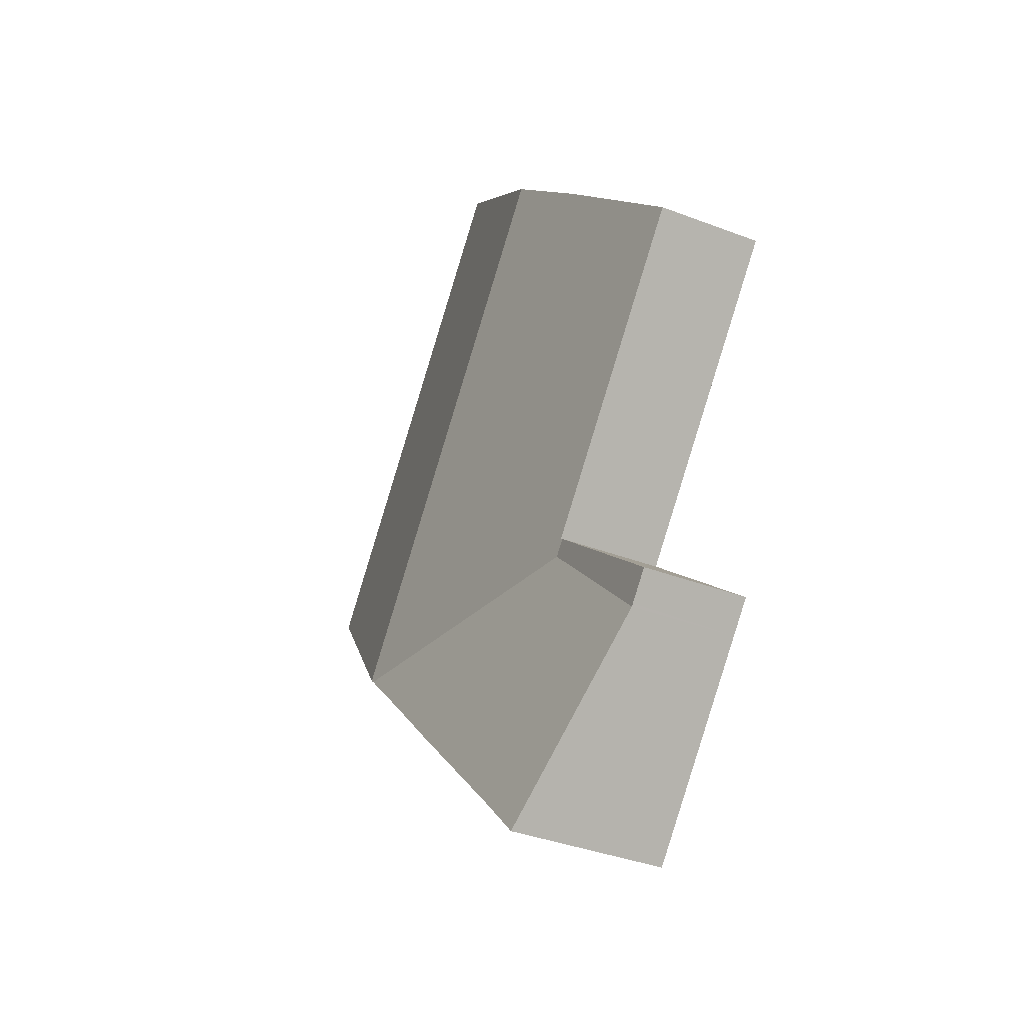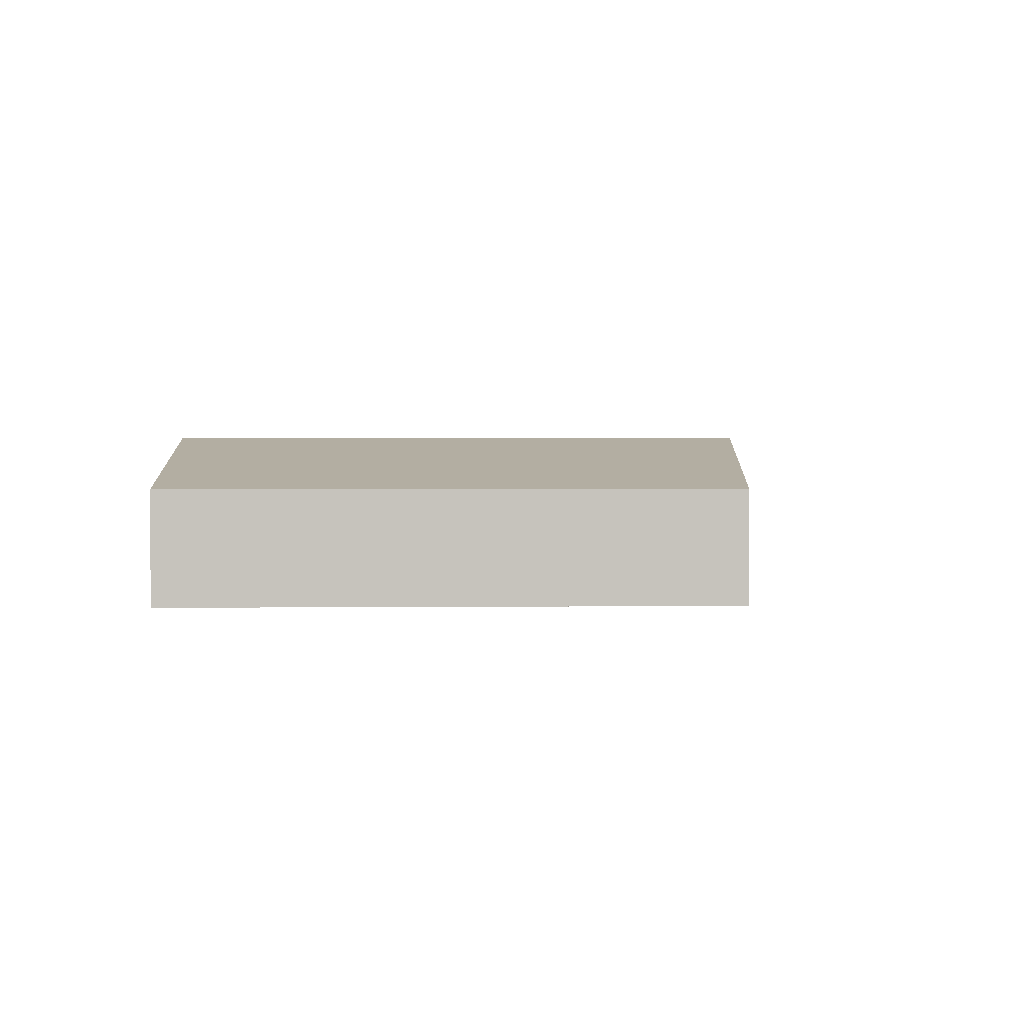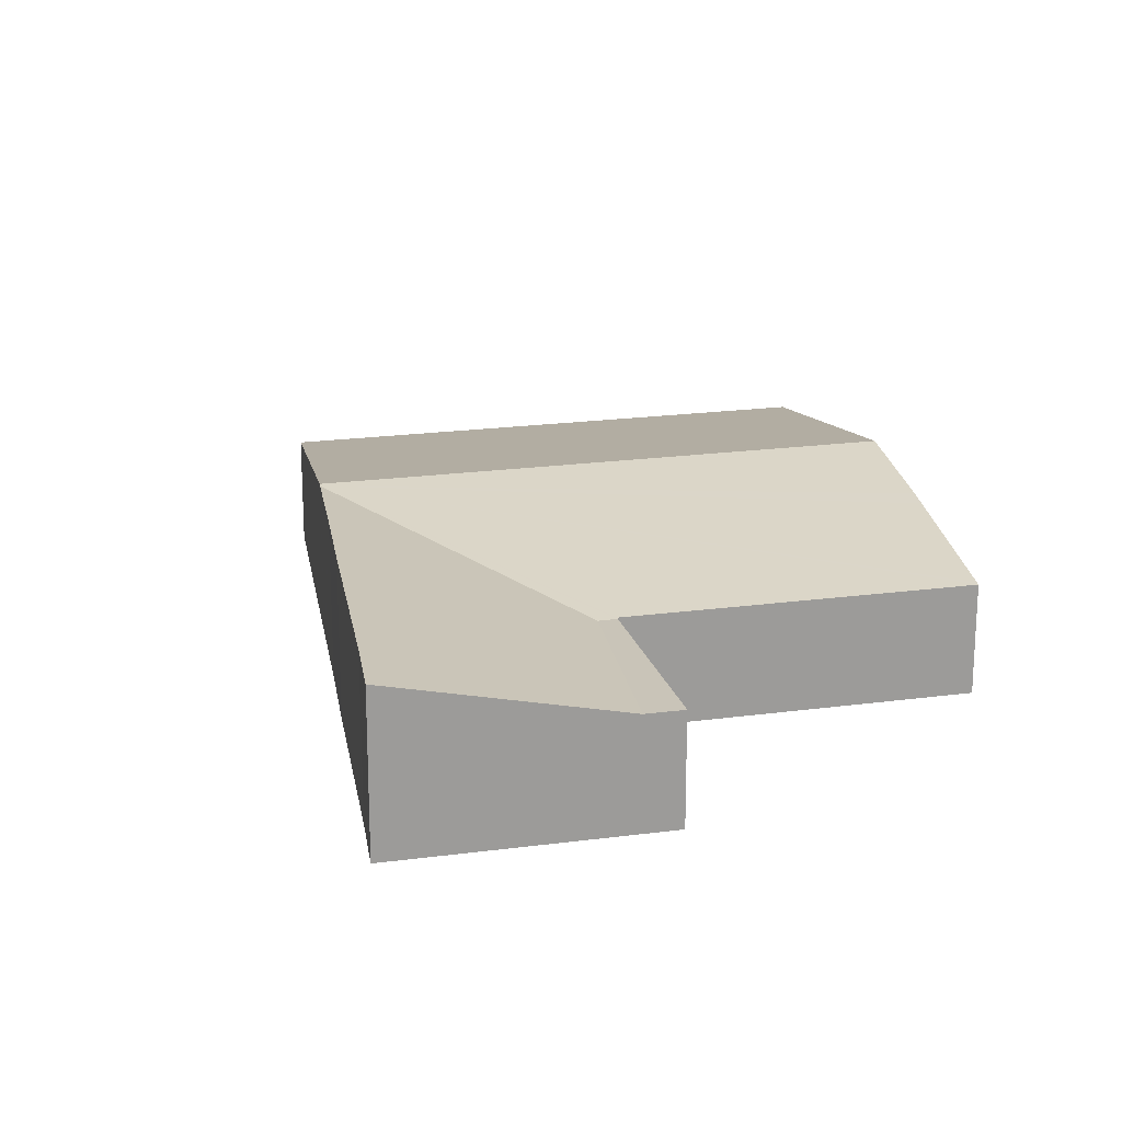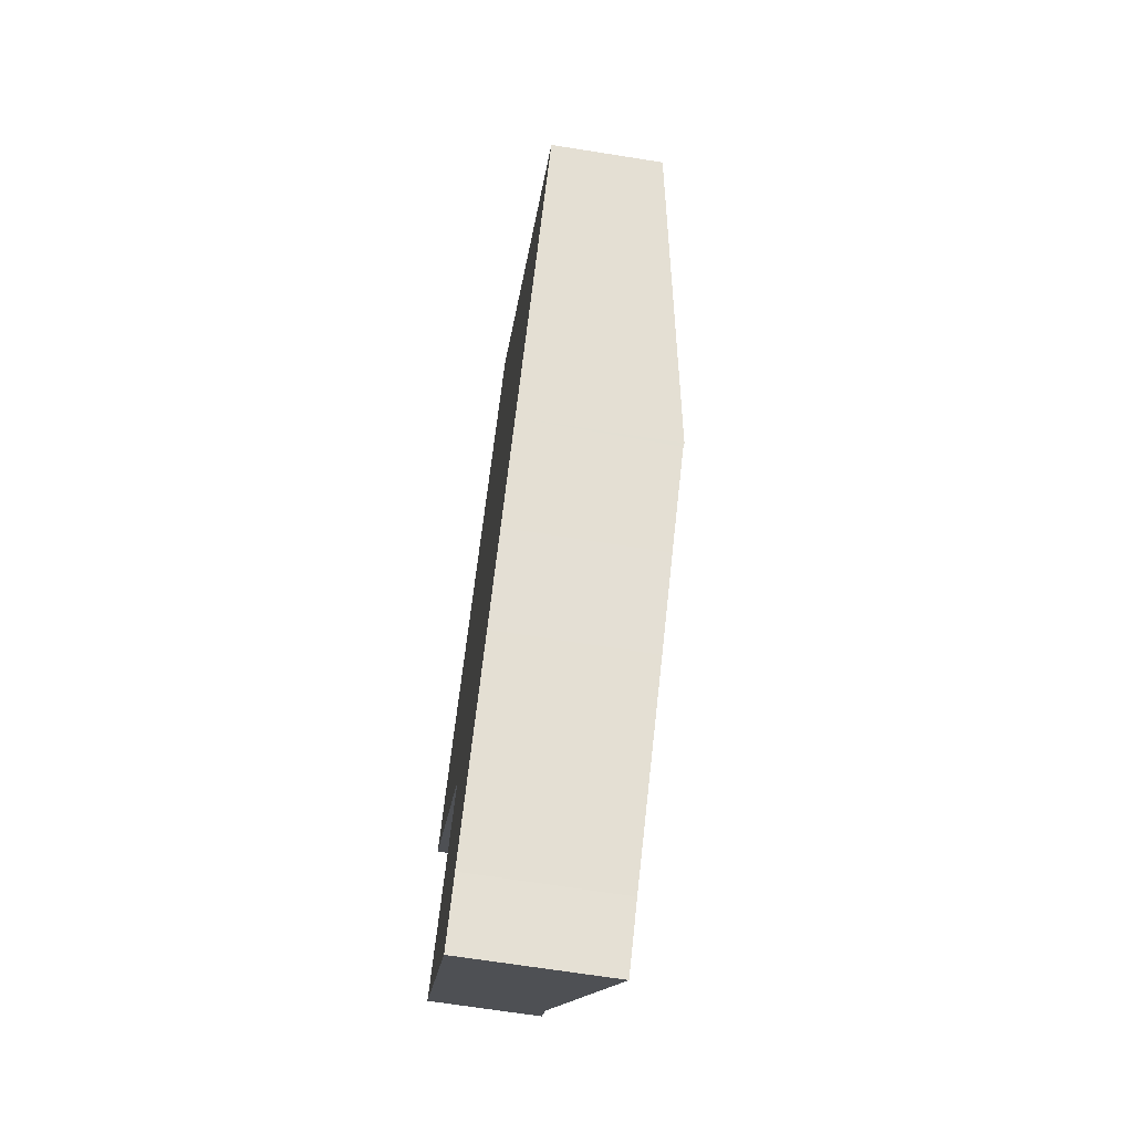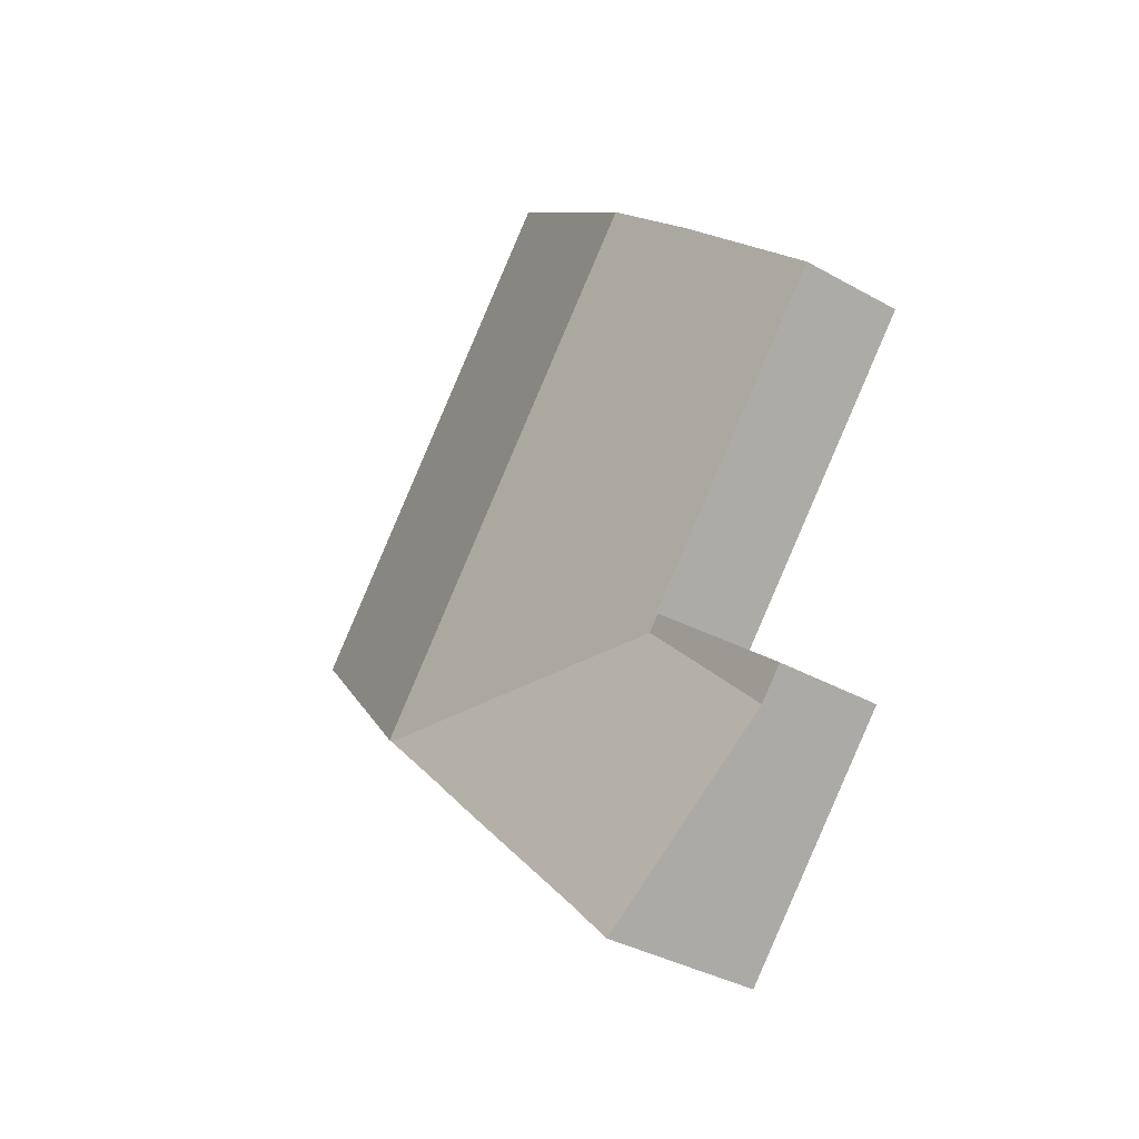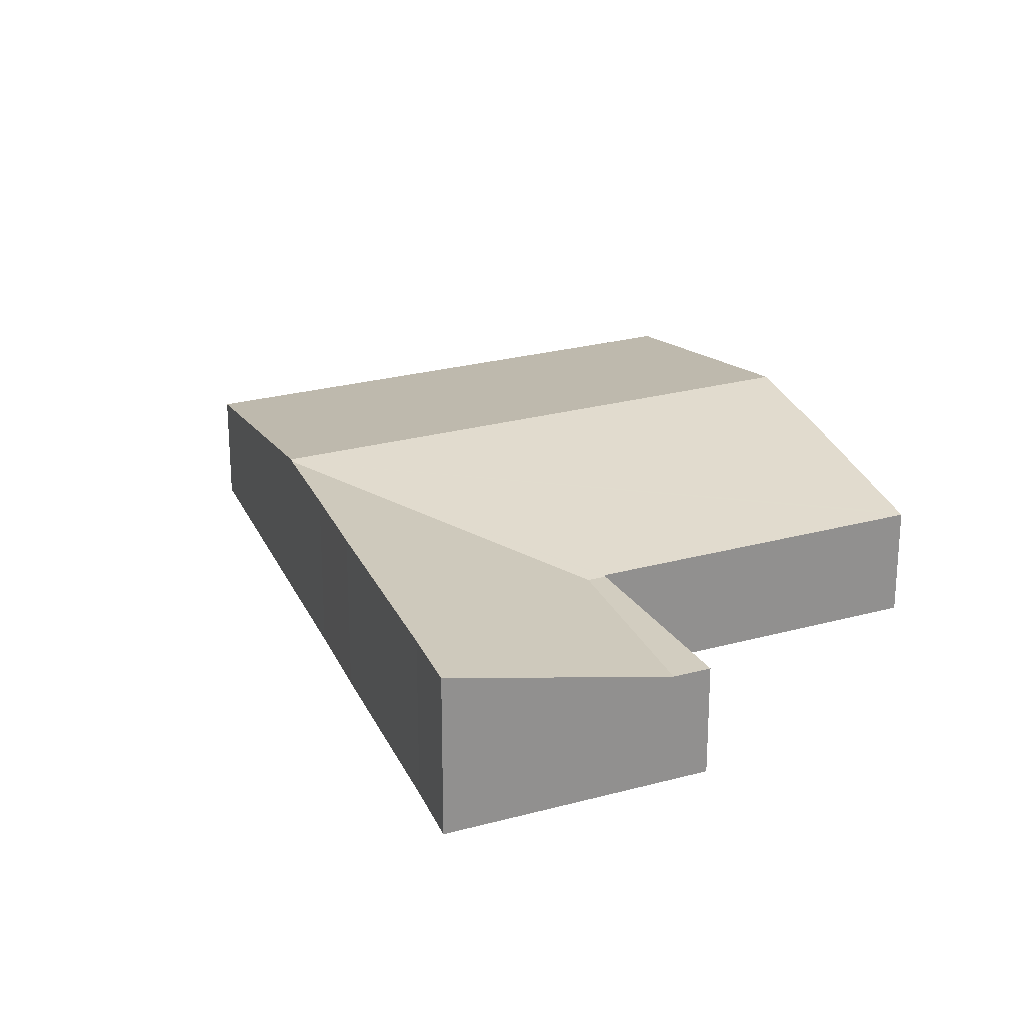
<metadata>
{"format":"obj","ext":"obj","renderer":"f3d","projection":"perspective","resolution":1024,"background":"white","views":[{"elev":-37.1,"azim":-116.3,"up":"+Z"},{"elev":1.4,"azim":46.0,"up":"+Y"},{"elev":20.1,"azim":-145.3,"up":"+Y"},{"elev":-66.9,"azim":80.9,"up":"+Z"},{"elev":-35.6,"azim":-126.7,"up":"+Z"},{"elev":24.5,"azim":-155.8,"up":"+Y"}]}
</metadata>
<code>
v  18.55 6.564 -2.578
v  33.3 4.527 -0.852
v  24.75 6.564 -9.669
v  33.2 4.527 -0.74
v  27.08 4.527 6.261
v  9.027 6.564 8.314
v  17.98 4.571 16.27
v  18.18 4.527 16.45
v  21.53 6.534 -12.98
v  9.947 4.51 -11.49
v  24.63 6.536 -9.79
v  18.67 6.539 -15.98
v  16.15 6.537 -18.58
v  3.87 4.51 -17.79
v  12.23 6.534 -22.63
v  10.15 6.543 -24.84
v  3.779 4.51 -17.68
v  2.824 4.51 -16.61
v  9.435 4.51 -10.9
v  9.509 4.526 -10.84
v  0 4.522 2.769e-16
v  0.134 4.553 0.126
v  4.819 5.623 4.539
v  5.448 5.767 5.132
v  2.824 1.017e-15 -16.61
v  9.435 6.677e-16 -10.9
v  9.509 6.638e-16 -10.84
v  0 0 0
v  0.134 -7.715e-18 0.126
v  4.819 -2.779e-16 4.539
v  5.448 -3.142e-16 5.132
v  9.027 -5.091e-16 8.314
v  17.98 -9.964e-16 16.27
v  18.18 -1.007e-15 16.45
v  10.15 1.521e-15 -24.84
v  3.87 1.089e-15 -17.79
v  3.779 1.083e-15 -17.68
v  27.08 -3.834e-16 6.261
v  33.2 4.531e-17 -0.74
v  33.3 5.217e-17 -0.852
v  24.75 5.921e-16 -9.669
v  24.63 5.995e-16 -9.79
v  21.53 7.95e-16 -12.98
v  18.67 9.787e-16 -15.98
v  16.15 1.138e-15 -18.58
v  12.23 1.386e-15 -22.63
g defaultobject
f 1 2 3
f 2 1 4
f 4 1 5
f 5 1 6
f 5 6 7
f 5 7 8
f 9 10 11
f 10 9 12
f 10 12 13
f 10 13 14
f 14 13 15
f 14 15 16
f 17 10 14
f 10 17 18
f 10 18 19
f 19 11 10
f 11 19 20
f 11 20 21
f 11 21 22
f 11 22 23
f 11 23 24
f 11 24 6
f 11 6 3
f 3 6 1
f 25 19 18
f 19 25 26
f 19 26 20
f 20 26 27
f 28 22 21
f 22 28 23
f 23 28 29
f 23 29 30
f 23 30 24
f 24 30 31
f 31 6 24
f 6 31 32
f 6 32 7
f 7 32 33
f 7 33 8
f 8 33 34
f 27 21 20
f 21 27 28
f 35 14 16
f 14 35 36
f 14 36 17
f 17 36 18
f 18 36 25
f 25 36 37
f 34 5 8
f 5 34 38
f 5 38 4
f 4 38 39
f 4 39 2
f 2 39 40
f 40 3 2
f 3 40 41
f 3 41 11
f 11 41 9
f 9 41 42
f 9 42 43
f 9 43 12
f 12 43 44
f 12 44 13
f 13 44 45
f 13 45 15
f 15 45 46
f 15 46 16
f 16 46 35
f 33 38 34
f 38 33 32
f 38 32 39
f 39 32 31
f 39 31 40
f 40 31 41
f 41 31 30
f 41 30 29
f 41 29 28
f 41 28 27
f 41 27 42
f 42 27 43
f 43 27 44
f 44 27 26
f 44 26 25
f 44 25 45
f 45 25 46
f 46 25 37
f 46 37 36
f 46 36 35

</code>
